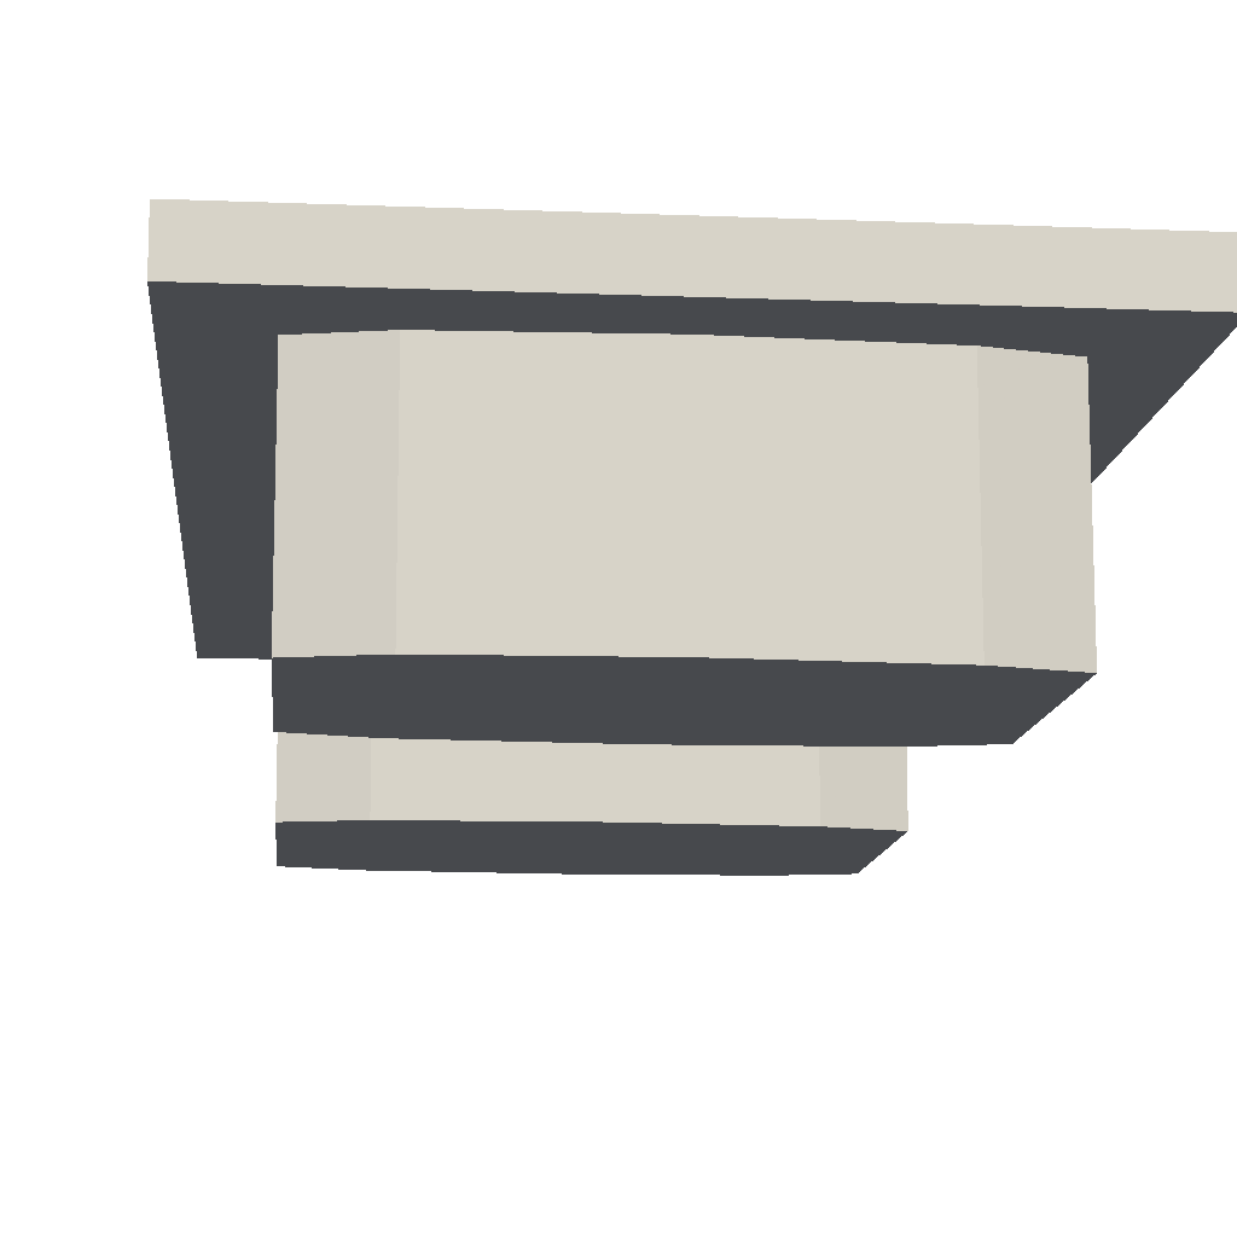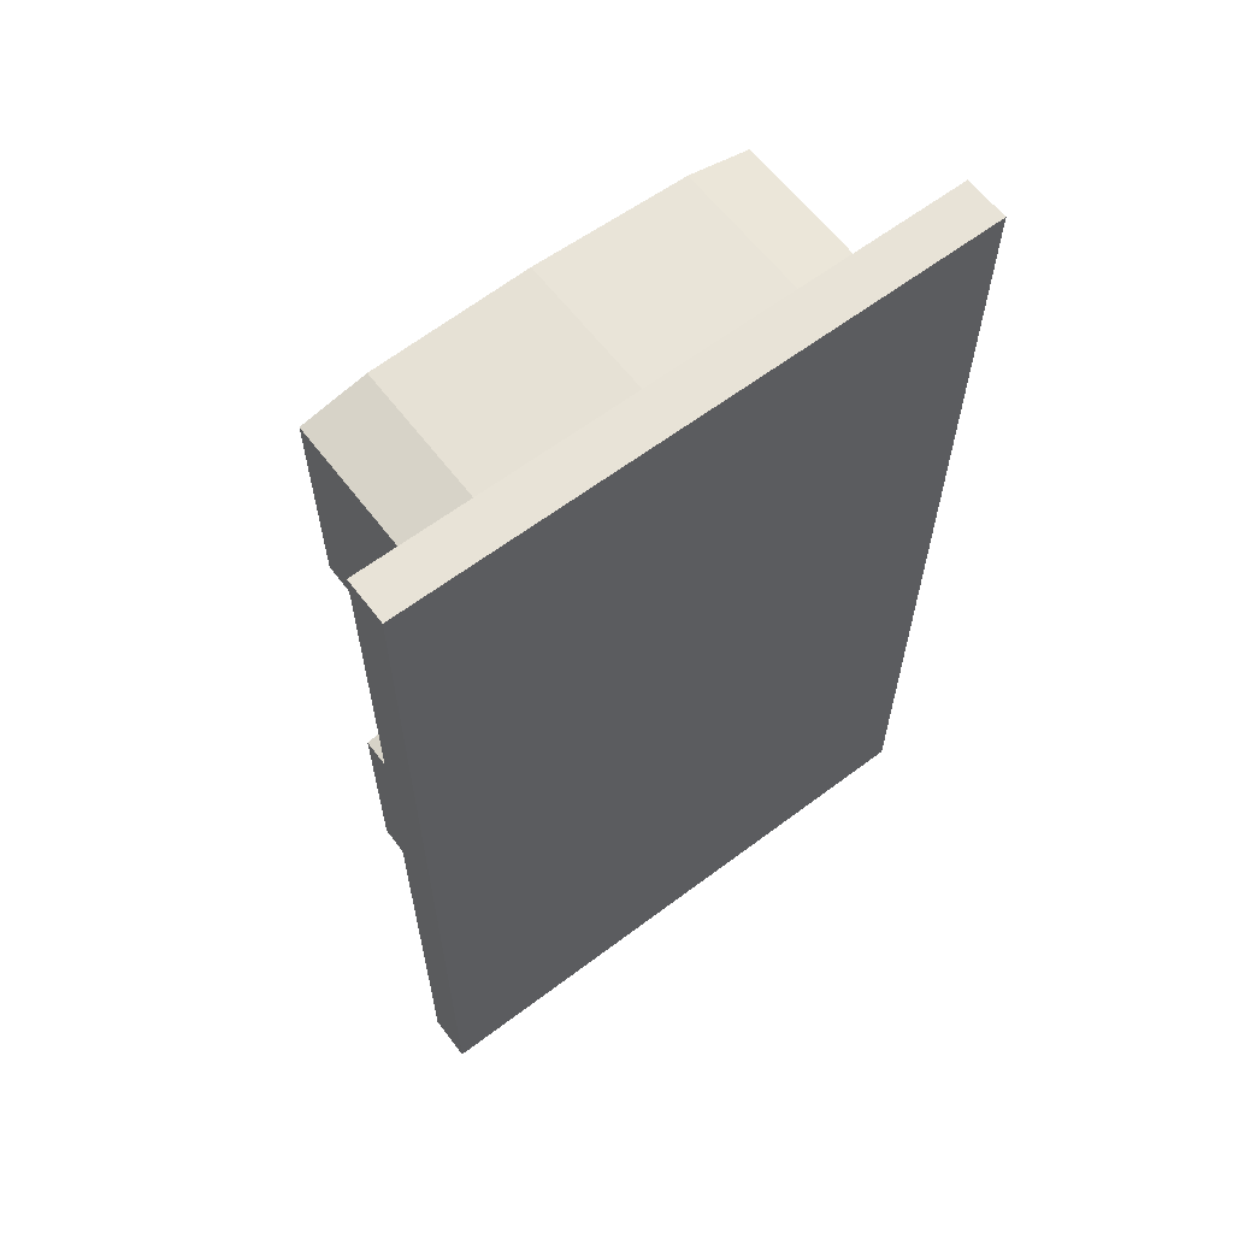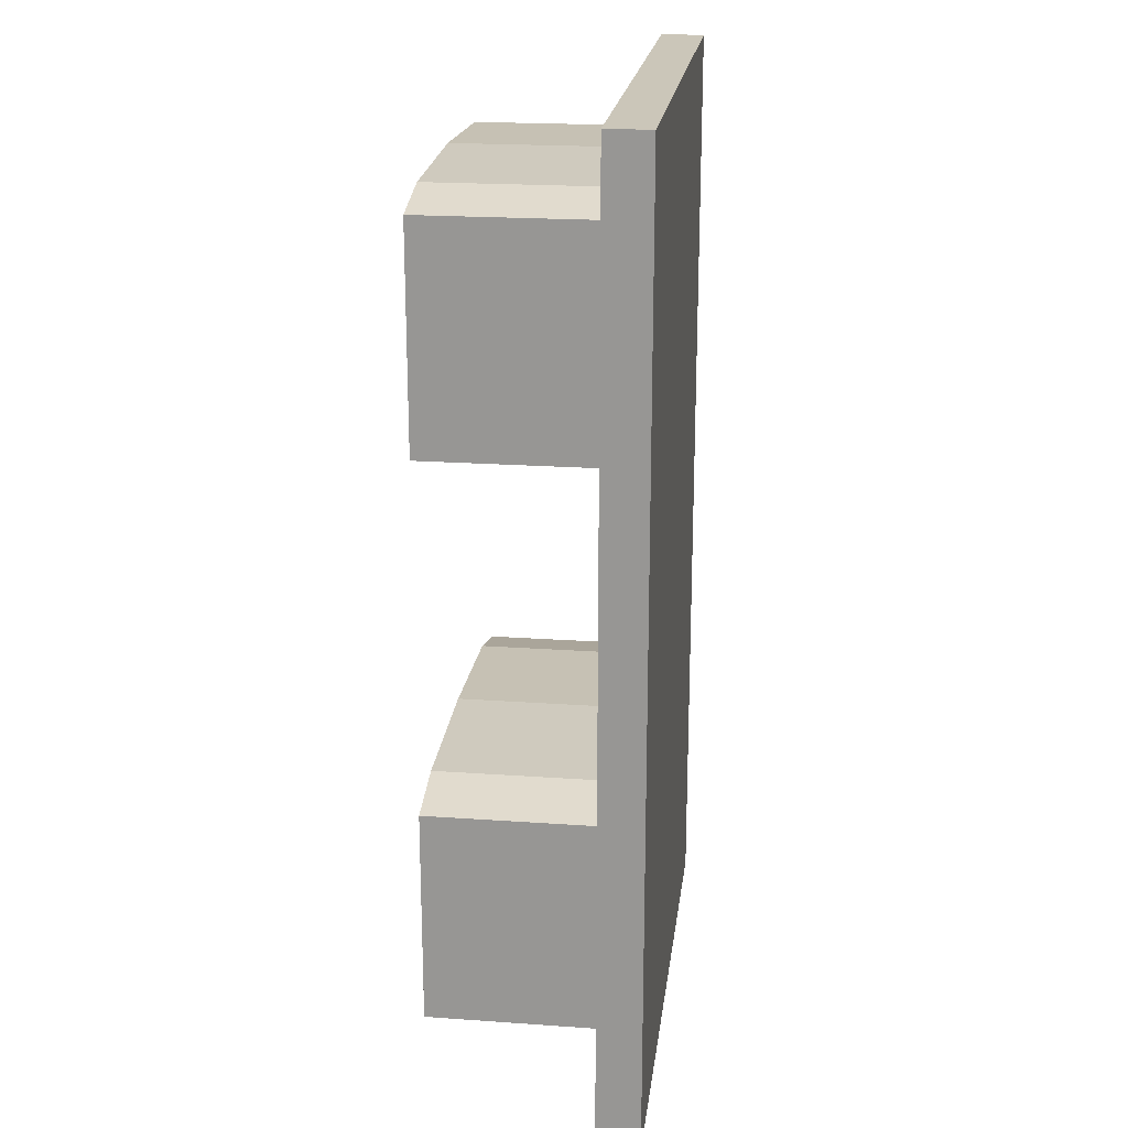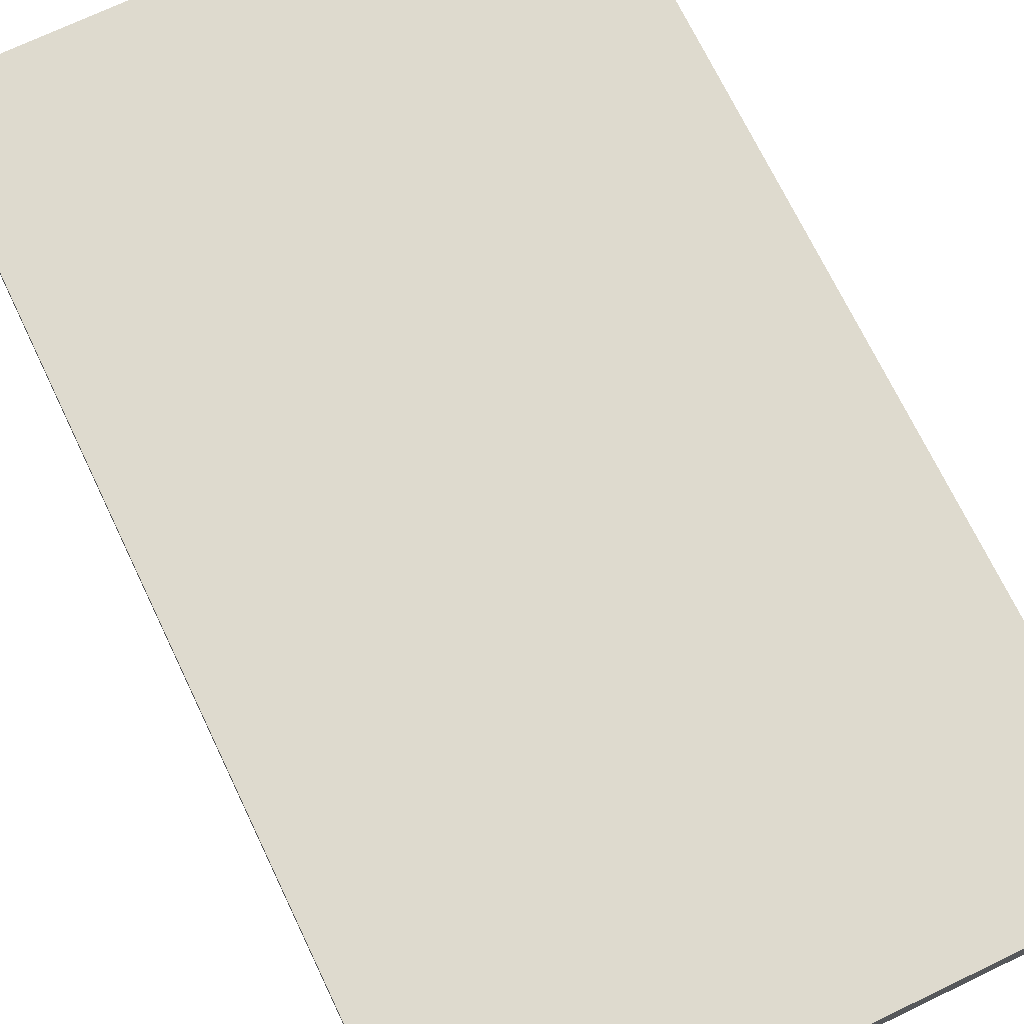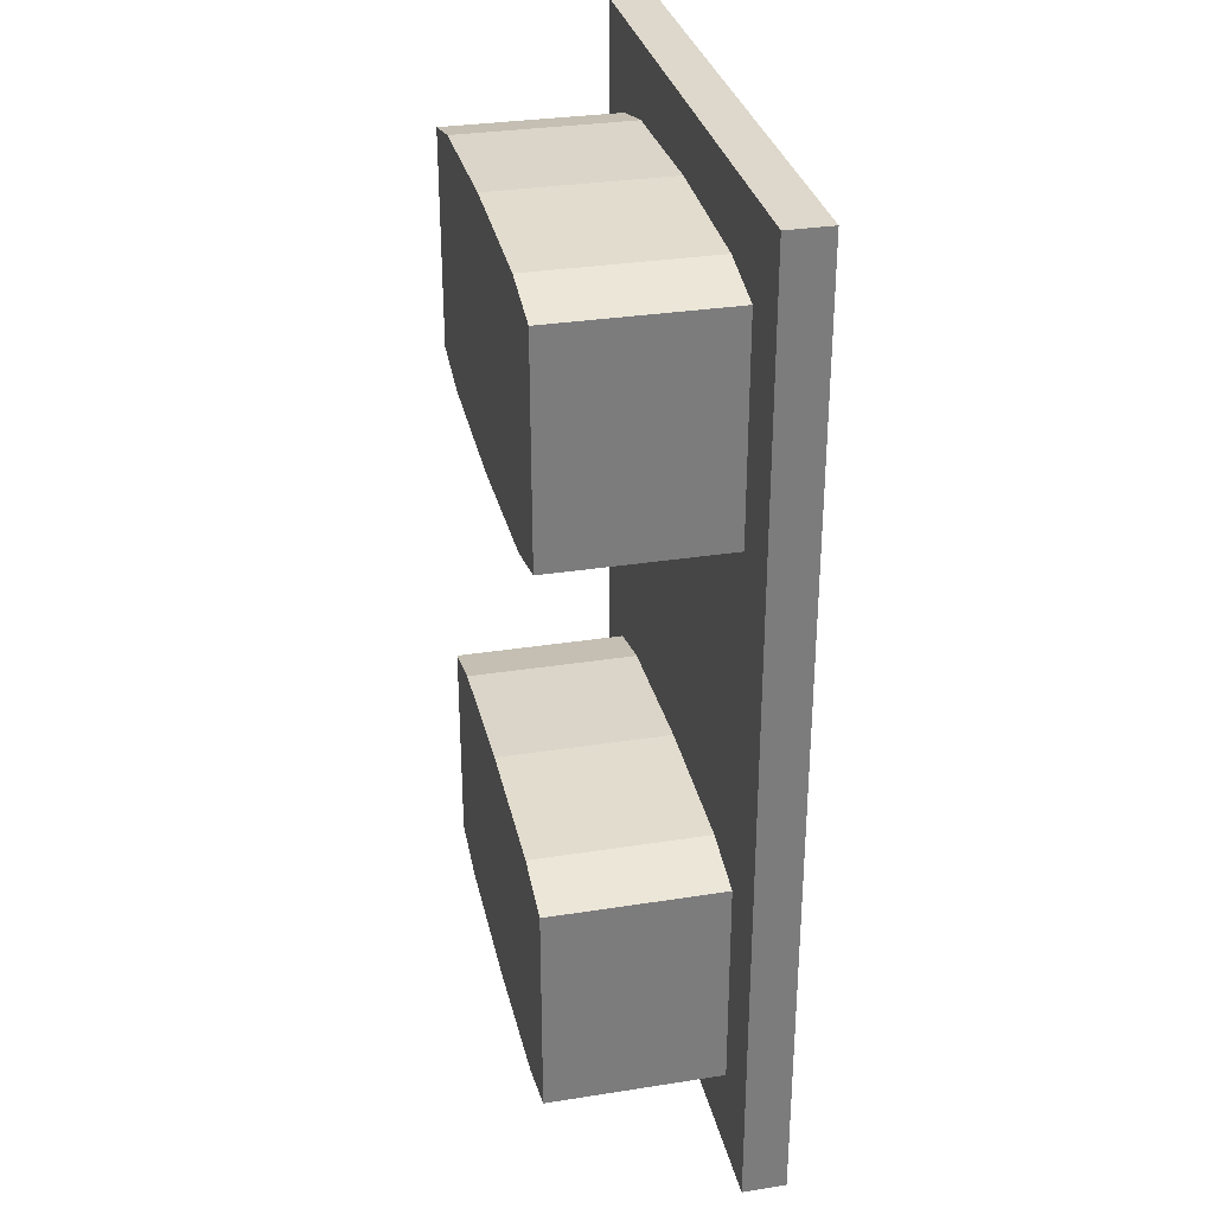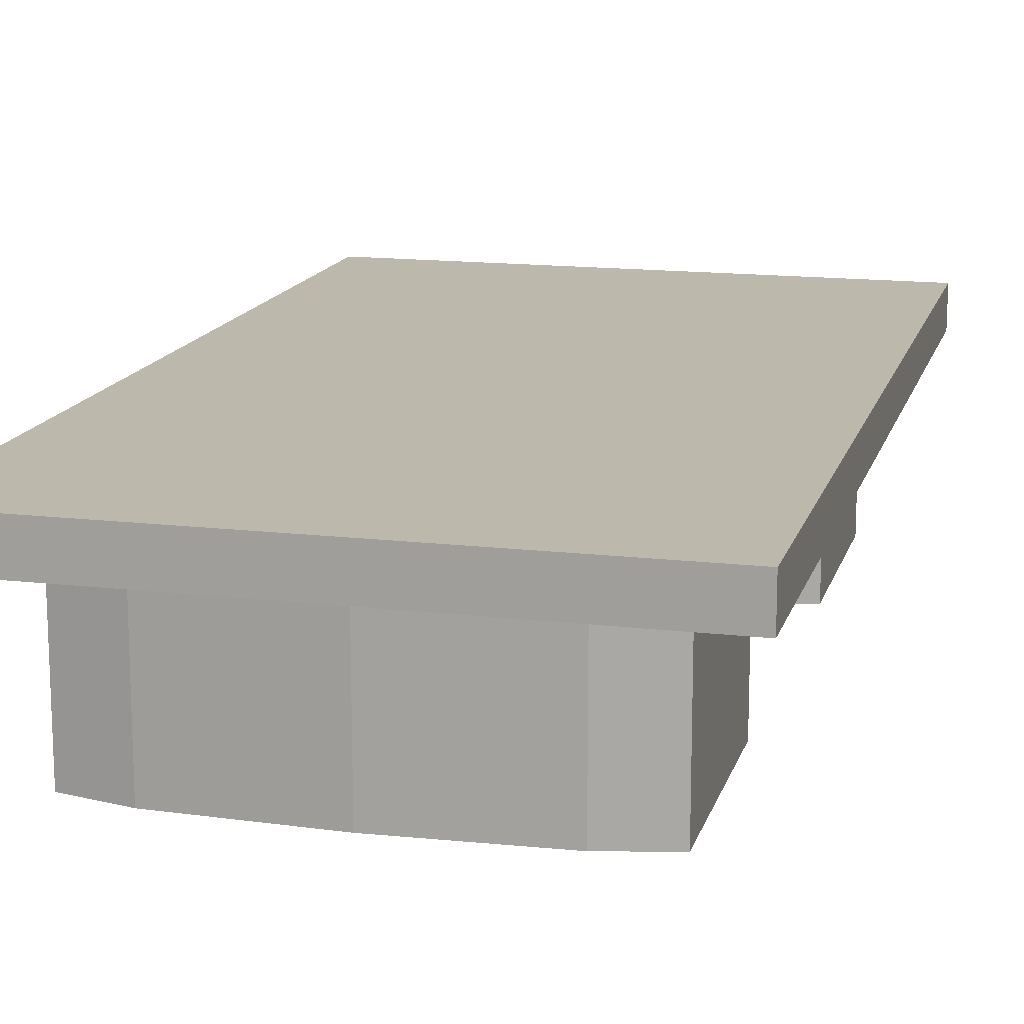
<metadata>
{"format":"obj","ext":"obj","renderer":"f3d","projection":"perspective","resolution":1024,"background":"white","views":[{"elev":-12.1,"azim":-5.4,"up":"+Y"},{"elev":62.2,"azim":142.7,"up":"+Z"},{"elev":20.9,"azim":97.2,"up":"+Z"},{"elev":71.1,"azim":154.4,"up":"+Y"},{"elev":31.5,"azim":77.4,"up":"+Z"},{"elev":14.9,"azim":14.4,"up":"+Y"}]}
</metadata>
<code>
v 0.65 0.1 1.1
v 0.65 0.1 -1.1
v -0.65 0.1 -1.1
v -0.65 0.1 1.1
v -0.65 0 -1.1
v 0.65 0 -1.1
v 0.65 0 1.1
v -0.65 0 1.1
v -0.65 0 1.1
v 0.65 0 1.1
v 0.65 0.1 1.1
v -0.65 0.1 1.1
v -0.65 0 -1.1
v -0.65 0 1.1
v -0.65 0.1 1.1
v -0.65 0.1 -1.1
v 0.65 0 -1.1
v -0.65 0 -1.1
v -0.65 0.1 -1.1
v 0.65 0.1 -1.1
v 0.65 0 1.1
v 0.65 0 -1.1
v 0.65 0.1 -1.1
v 0.65 0.1 1.1
v 0.3535 -0.4 0.9354
v 0.5 -0.4 0.9
v 0.5 0 0.9
v 0.3535 0 0.9354
v 0 -0.4 0.95
v 0.3535 -0.4 0.9354
v 0.3535 0 0.9354
v 0 0 0.95
v -0.3535 -0.4 0.9354
v 0 -0.4 0.95
v 0 0 0.95
v -0.3535 0 0.9354
v -0.5 -0.4 0.9
v -0.3535 -0.4 0.9354
v -0.3535 0 0.9354
v -0.5 0 0.9
v 0.3535 -0.4 0.9354
v 0 -0.4 0.95
v -0.3535 -0.4 0.9354
v 0.3535 -0.4 0.9354
v -0.3535 -0.4 0.9354
v -0.5 -0.4 0.9
v 0.5 -0.4 0.9
v -0.3535 -0.4 0.3646
v -0.5 -0.4 0.4
v -0.5 0 0.4
v -0.3535 0 0.3646
v 0 -0.4 0.35
v -0.3535 -0.4 0.3646
v -0.3535 0 0.3646
v 0 0 0.35
v 0.3535 -0.4 0.3646
v 0 -0.4 0.35
v 0 0 0.35
v 0.3535 0 0.3646
v 0.5 -0.4 0.4
v 0.3535 -0.4 0.3646
v 0.3535 0 0.3646
v 0.5 0 0.4
v 0.3535 -0.4 0.3646
v 0 -0.4 0.35
v -0.3535 -0.4 0.3646
v 0.3535 -0.4 0.3646
v -0.3535 -0.4 0.3646
v -0.5 -0.4 0.4
v 0.5 -0.4 0.4
v 0.5 -0.4 0.9
v -0.5 -0.4 0.9
v -0.5 -0.4 0.4
v 0.5 -0.4 0.4
v 0.5 -0.4 0.9
v 0.5 -0.4 0.4
v 0.5 0 0.4
v 0.5 0 0.9
v -0.5 -0.4 0.4
v -0.5 -0.4 0.9
v -0.5 0 0.9
v -0.5 0 0.4
v 0.3535 -0.4 -0.3646
v 0.5 -0.4 -0.4
v 0.5 0 -0.4
v 0.3535 0 -0.3646
v 0 -0.4 -0.35
v 0.3535 -0.4 -0.3646
v 0.3535 0 -0.3646
v 0 0 -0.35
v -0.3535 -0.4 -0.3646
v 0 -0.4 -0.35
v 0 0 -0.35
v -0.3535 0 -0.3646
v -0.5 -0.4 -0.4
v -0.3535 -0.4 -0.3646
v -0.3535 0 -0.3646
v -0.5 0 -0.4
v 0.3535 -0.4 -0.3646
v 0 -0.4 -0.35
v -0.3535 -0.4 -0.3646
v 0.3535 -0.4 -0.3646
v -0.3535 -0.4 -0.3646
v -0.5 -0.4 -0.4
v 0.5 -0.4 -0.4
v -0.3535 -0.4 -0.9354
v -0.5 -0.4 -0.9
v -0.5 0 -0.9
v -0.3535 0 -0.9354
v 0 -0.4 -0.95
v -0.3535 -0.4 -0.9354
v -0.3535 0 -0.9354
v 0 0 -0.95
v 0.3535 -0.4 -0.9354
v 0 -0.4 -0.95
v 0 0 -0.95
v 0.3535 0 -0.9354
v 0.5 -0.4 -0.9
v 0.3535 -0.4 -0.9354
v 0.3535 0 -0.9354
v 0.5 0 -0.9
v 0.3535 -0.4 -0.9354
v 0 -0.4 -0.95
v -0.3535 -0.4 -0.9354
v 0.3535 -0.4 -0.9354
v -0.3535 -0.4 -0.9354
v -0.5 -0.4 -0.9
v 0.5 -0.4 -0.9
v 0.5 -0.4 -0.4
v -0.5 -0.4 -0.4
v -0.5 -0.4 -0.9
v 0.5 -0.4 -0.9
v 0.5 -0.4 -0.4
v 0.5 -0.4 -0.9
v 0.5 0 -0.9
v 0.5 0 -0.4
v -0.5 -0.4 -0.9
v -0.5 -0.4 -0.4
v -0.5 0 -0.4
v -0.5 0 -0.9
g mesh5376595
f 1 2 3
f 3 4 1
f 5 6 7
f 7 8 5
f 9 10 11
f 11 12 9
f 13 14 15
f 15 16 13
f 17 18 19
f 19 20 17
f 21 22 23
f 23 24 21
g mesh5376600
f 25 26 27
f 27 28 25
f 29 30 31
f 31 32 29
f 33 34 35
f 35 36 33
f 37 38 39
f 39 40 37
g mesh5376604
f 41 42 43
f 44 45 46
f 46 47 44
g mesh5376608
f 48 49 50
f 50 51 48
f 52 53 54
f 54 55 52
f 56 57 58
f 58 59 56
f 60 61 62
f 62 63 60
g mesh5376612
f 64 66 65
f 67 69 68
f 69 67 70
g mesh5376614
f 71 72 73
f 73 74 71
g mesh5376615
f 75 76 77
f 77 78 75
g mesh5376616
f 79 80 81
f 81 82 79
g mesh5376622
f 83 84 85
f 85 86 83
f 87 88 89
f 89 90 87
f 91 92 93
f 93 94 91
f 95 96 97
f 97 98 95
g mesh5376626
f 99 100 101
f 102 103 104
f 104 105 102
g mesh5376630
f 106 107 108
f 108 109 106
f 110 111 112
f 112 113 110
f 114 115 116
f 116 117 114
f 118 119 120
f 120 121 118
g mesh5376634
f 122 124 123
f 125 127 126
f 127 125 128
g mesh5376636
f 129 130 131
f 131 132 129
g mesh5376637
f 133 134 135
f 135 136 133
g mesh5376638
f 137 138 139
f 139 140 137

</code>
